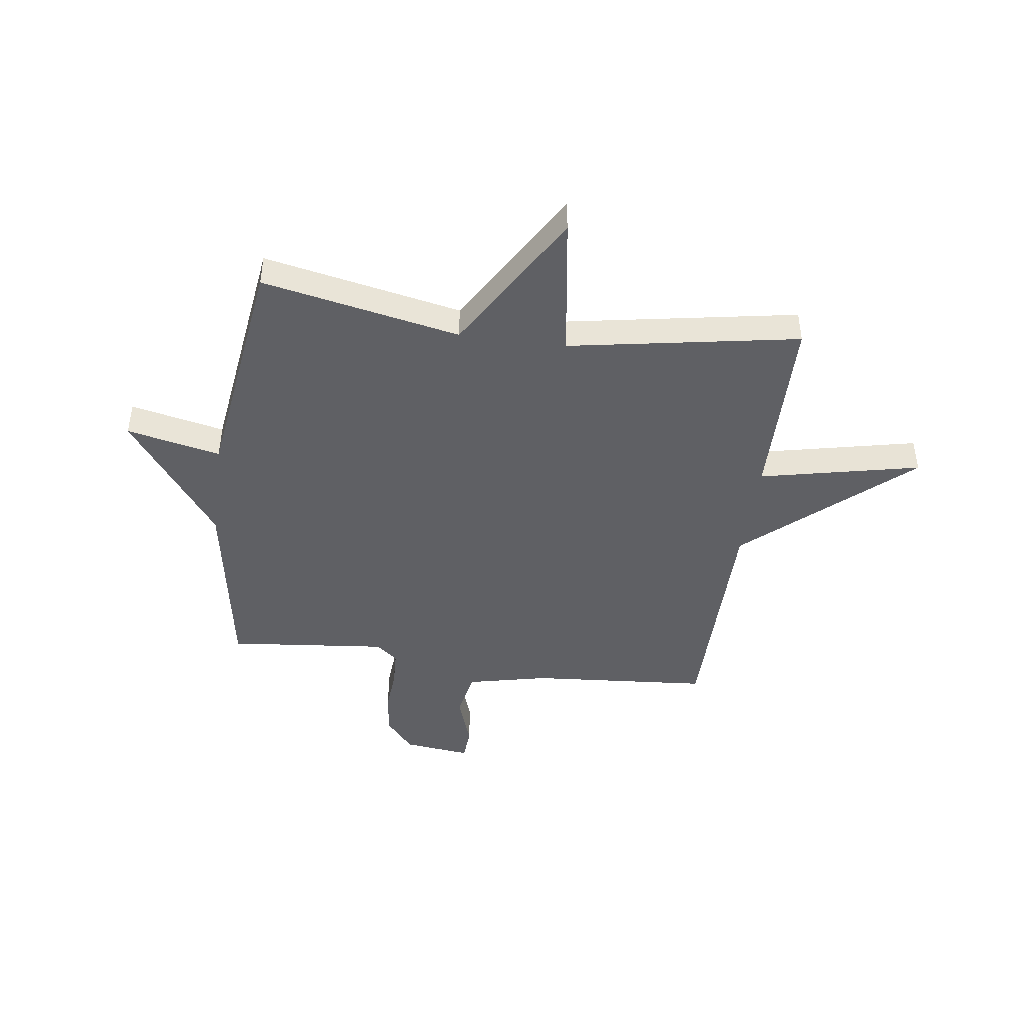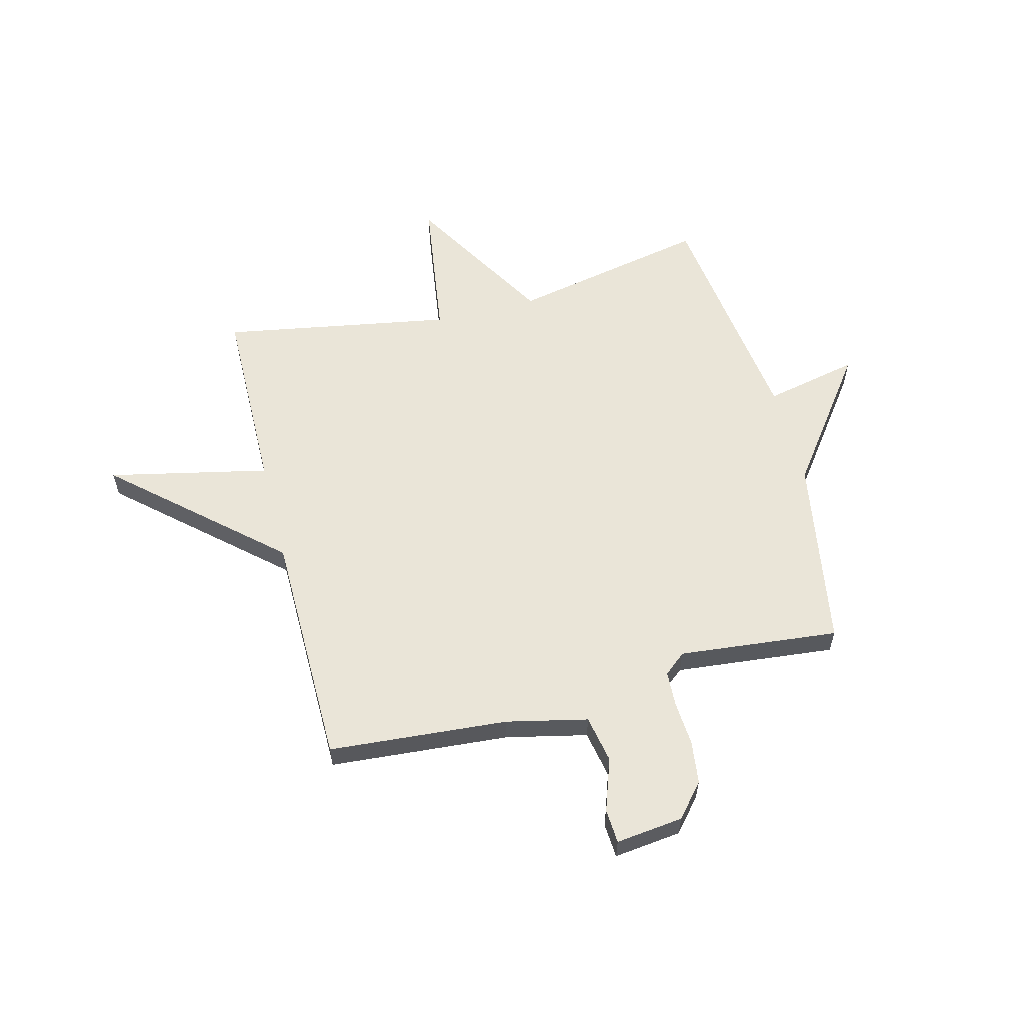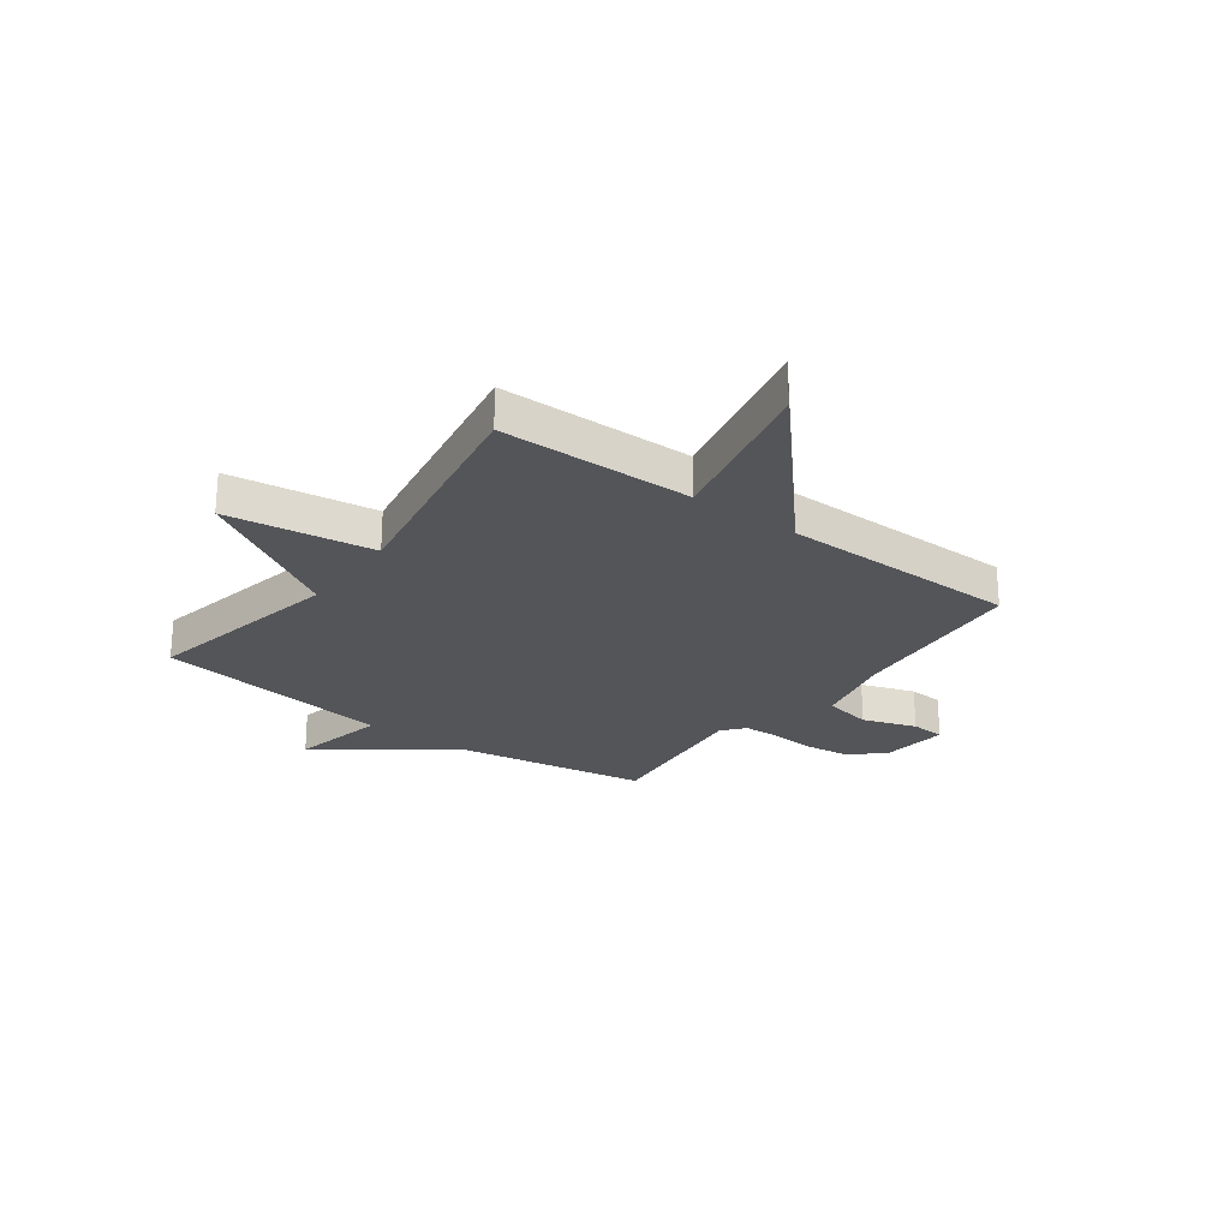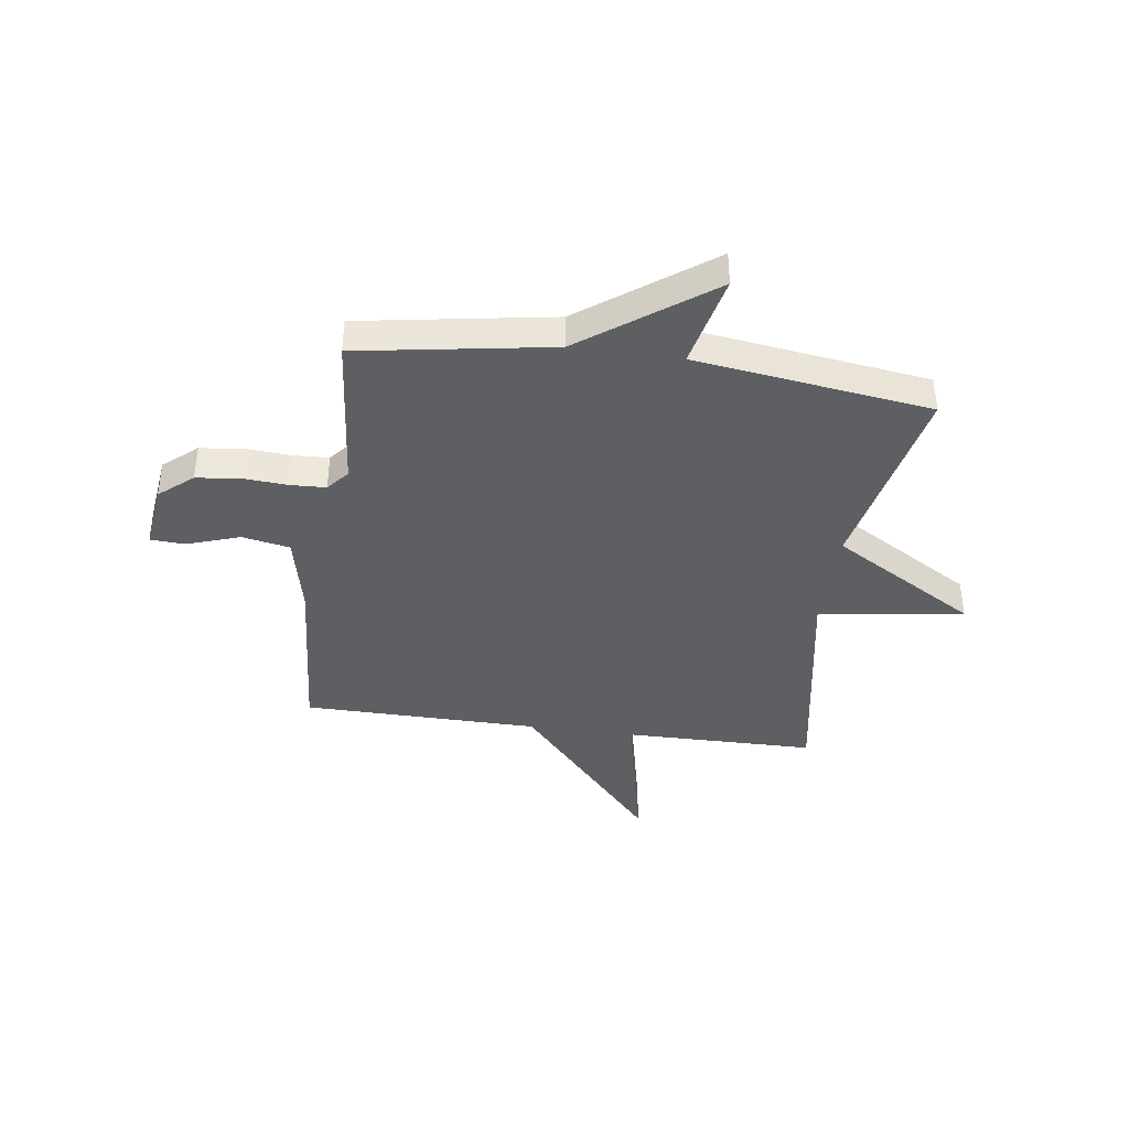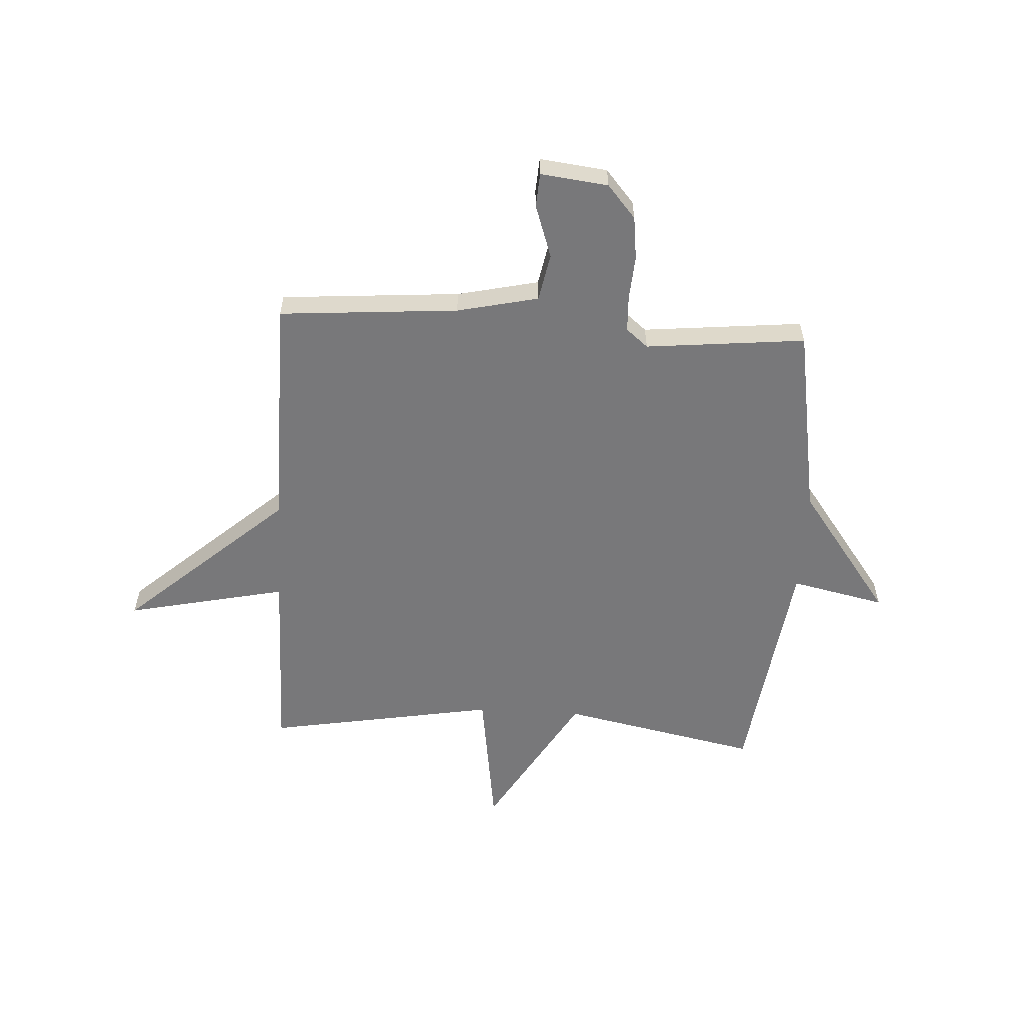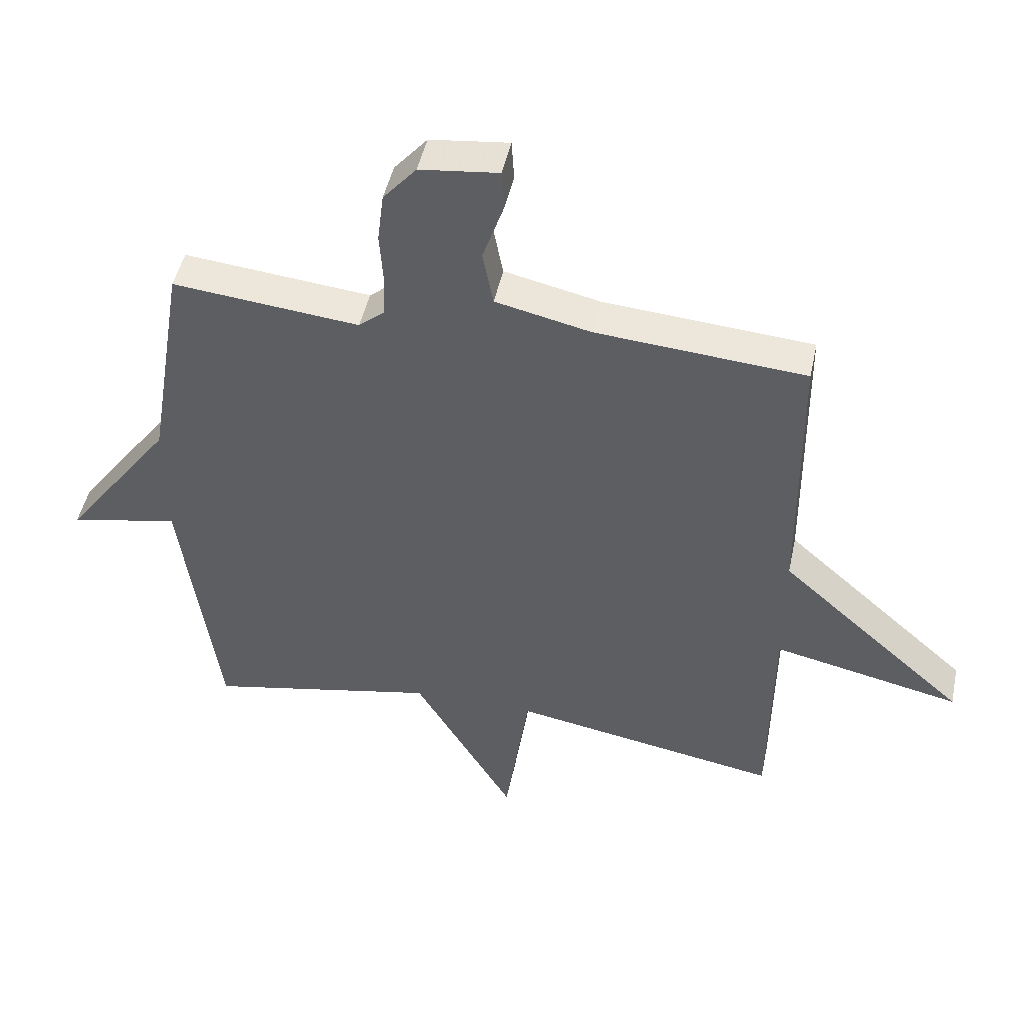
<metadata>
{"format":"obj","ext":"obj","renderer":"f3d","projection":"perspective","resolution":1024,"background":"white","views":[{"elev":-44.7,"azim":172.3,"up":"+Y"},{"elev":58.8,"azim":-14.3,"up":"+Y"},{"elev":-24.8,"azim":-126.4,"up":"+Y"},{"elev":-39.5,"azim":82.0,"up":"+Y"},{"elev":-57.5,"azim":-3.3,"up":"+Y"},{"elev":47.3,"azim":-168.1,"up":"+Z"}]}
</metadata>
<code>
v -0.5 0.07 -0.5
v -0.504 0.07 -0.142
v -0.804 0.07 -0.207
v -0.504 0.07 0.058
v -0.5 0.07 0.5
v -0.165 0.07 0.526
v -0.013 0.07 0.56
v 0.004 0.07 0.649
v -0.03 0.07 0.748
v -0.026 0.07 0.812
v 0.1 0.07 0.797
v 0.153 0.07 0.735
v 0.163 0.07 0.654
v 0.157 0.07 0.571
v 0.16 0.07 0.504
v 0.201 0.07 0.47
v 0.5 0.07 0.5
v 0.56 0.07 0.14
v 0.736 0.07 -0.098
v 0.56 0.07 -0.06
v 0.5 0.07 -0.5
v 0.13 0.07 -0.425
v -0.031 0.07 -0.696
v -0.07 0.07 -0.425
v -0.5 0 -0.5
v -0.504 0 -0.142
v -0.804 0 -0.207
v -0.504 0 0.058
v -0.5 0 0.5
v -0.165 0 0.526
v -0.013 0 0.56
v 0.004 0 0.649
v -0.03 0 0.748
v -0.026 0 0.812
v 0.1 0 0.797
v 0.153 0 0.735
v 0.163 0 0.654
v 0.157 0 0.571
v 0.16 0 0.504
v 0.201 0 0.47
v 0.5 0 0.5
v 0.56 0 0.14
v 0.736 0 -0.098
v 0.56 0 -0.06
v 0.5 0 -0.5
v 0.13 0 -0.425
v -0.031 0 -0.696
v -0.07 0 -0.425
f 22 23 24
f 20 21 22
f 20 22 24
f 18 19 20
f 24 1 2
f 20 24 2
f 18 20 2
f 17 18 2
f 16 17 2
f 12 13 14
f 11 12 14
f 10 11 14
f 9 10 14
f 8 9 14
f 7 8 14 15
f 15 16 2
f 7 15 2
f 6 7 2
f 2 3 4
f 2 4 5 6
f 48 47 46
f 46 45 44
f 48 46 44
f 44 43 42
f 26 25 48
f 26 48 44
f 26 44 42
f 26 42 41
f 26 41 40
f 38 37 36
f 38 36 35
f 38 35 34
f 38 34 33
f 38 33 32
f 39 38 32 31
f 26 40 39
f 26 39 31
f 26 31 30
f 28 27 26
f 30 29 28 26
f 1 25 26 2
f 2 26 27 3
f 3 27 28 4
f 4 28 29 5
f 5 29 30 6
f 6 30 31 7
f 7 31 32 8
f 8 32 33 9
f 9 33 34 10
f 10 34 35 11
f 11 35 36 12
f 12 36 37 13
f 13 37 38 14
f 14 38 39 15
f 15 39 40 16
f 16 40 41 17
f 17 41 42 18
f 18 42 43 19
f 19 43 44 20
f 20 44 45 21
f 21 45 46 22
f 22 46 47 23
f 23 47 48 24
f 24 48 25 1

</code>
